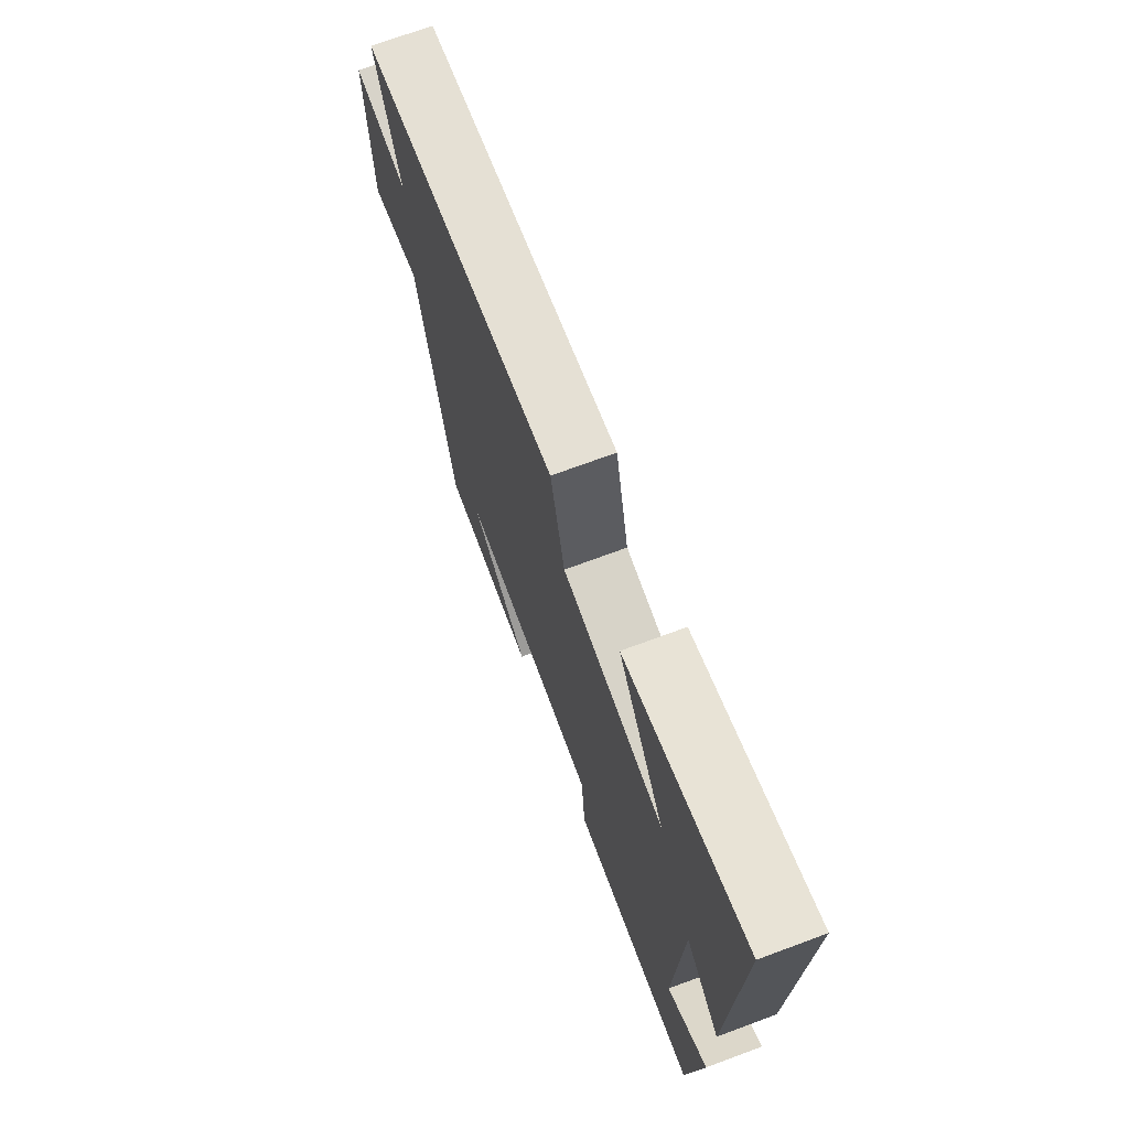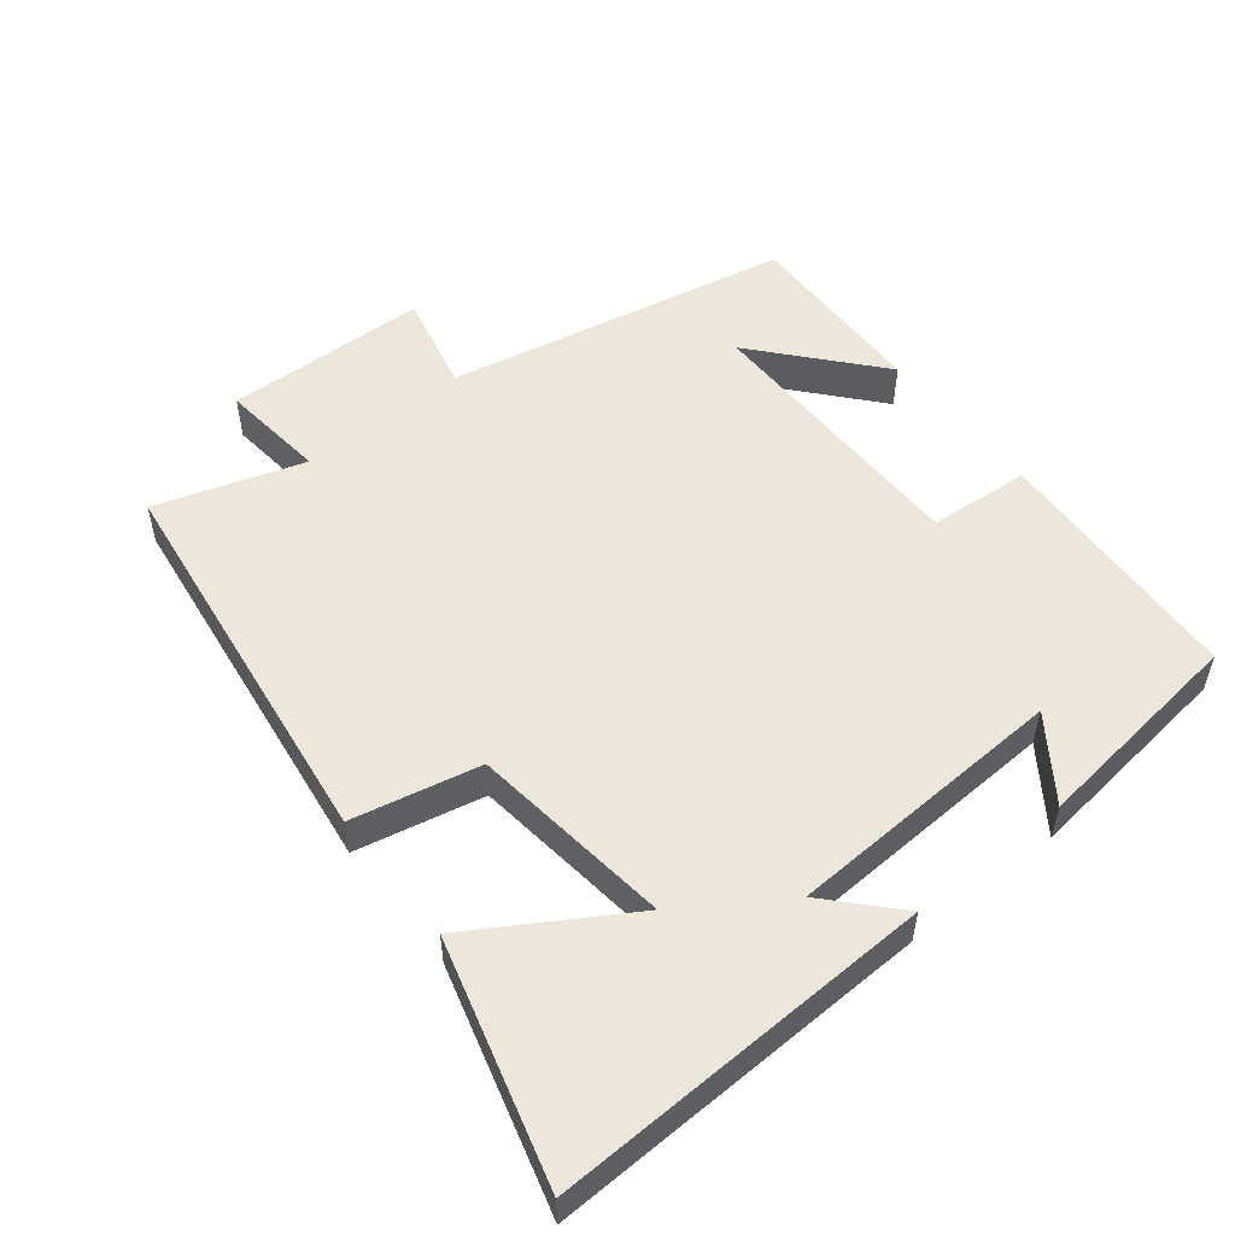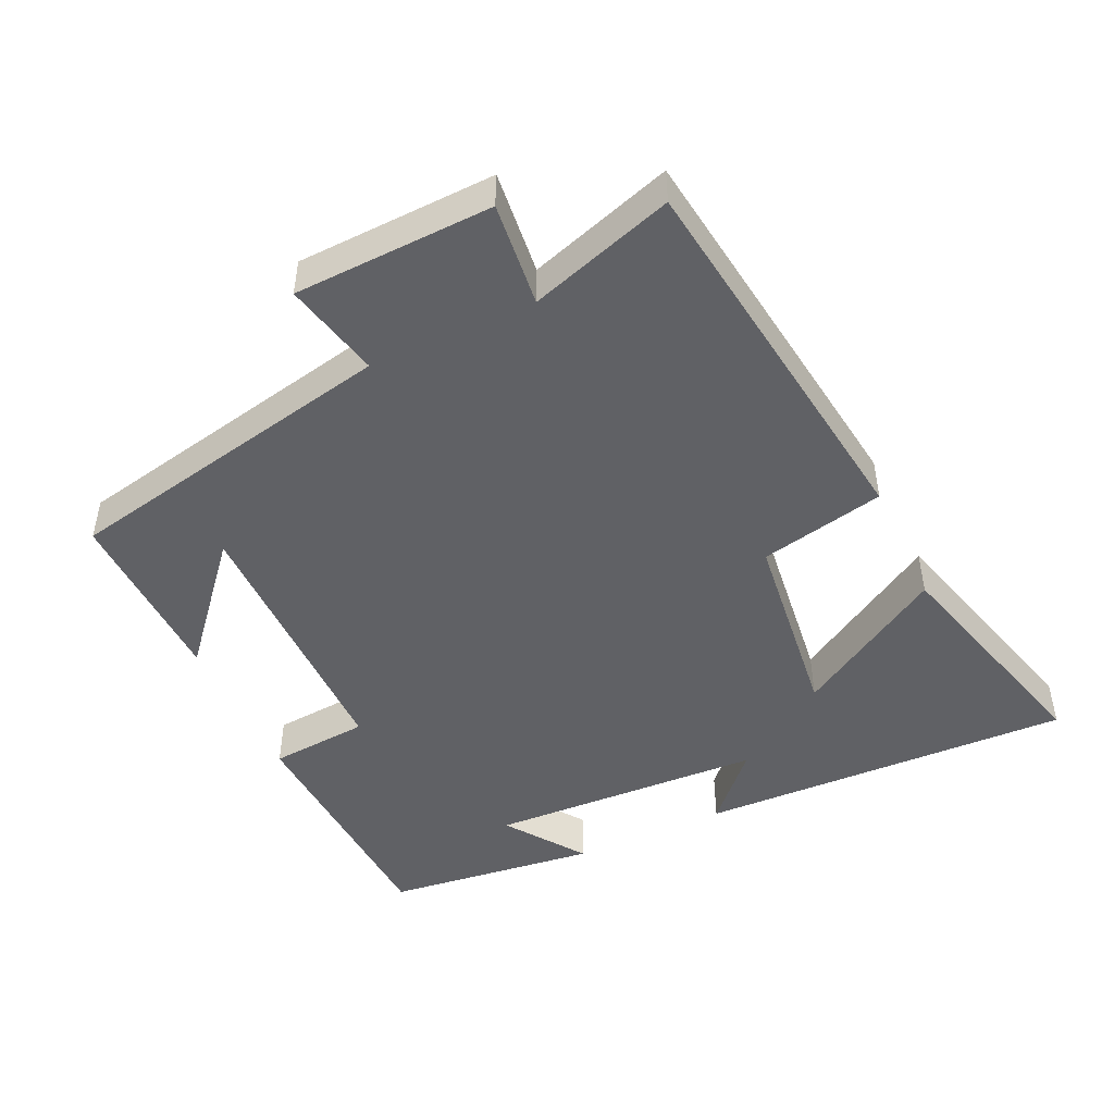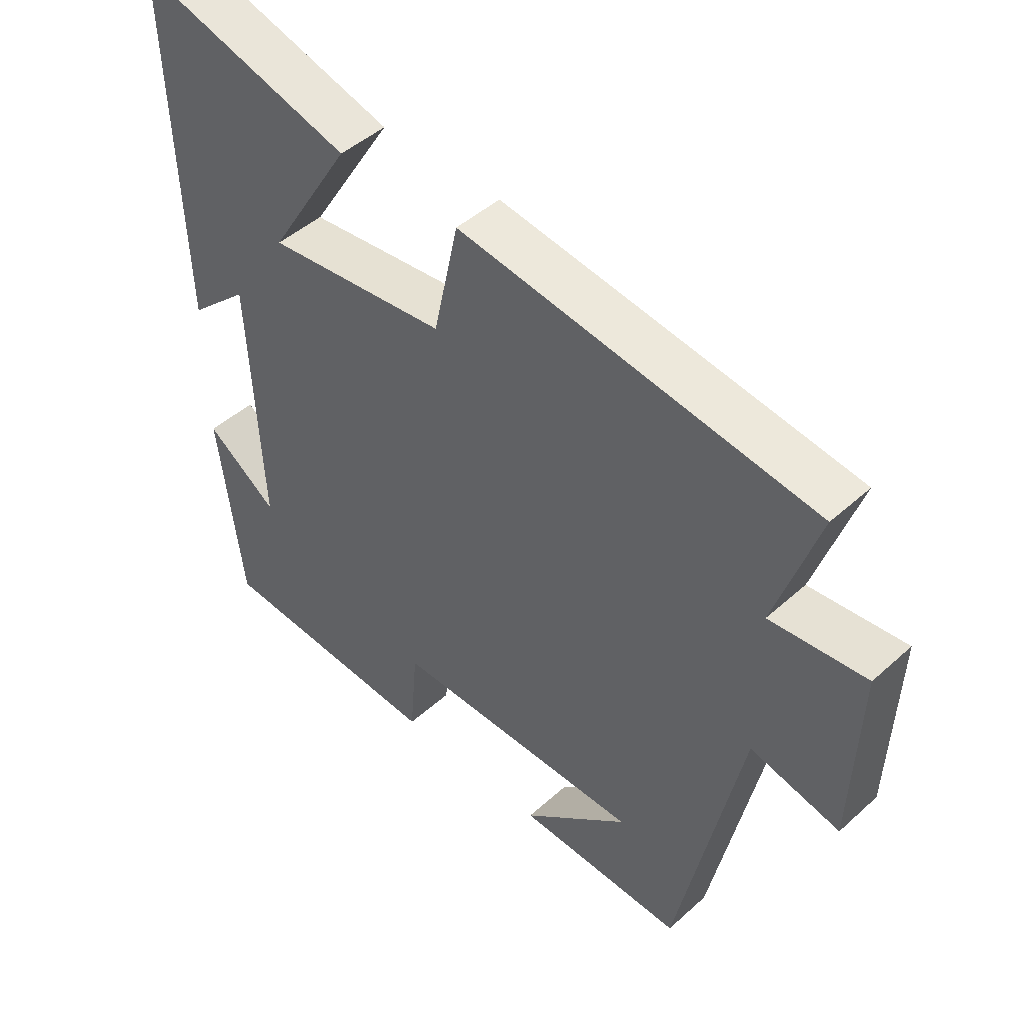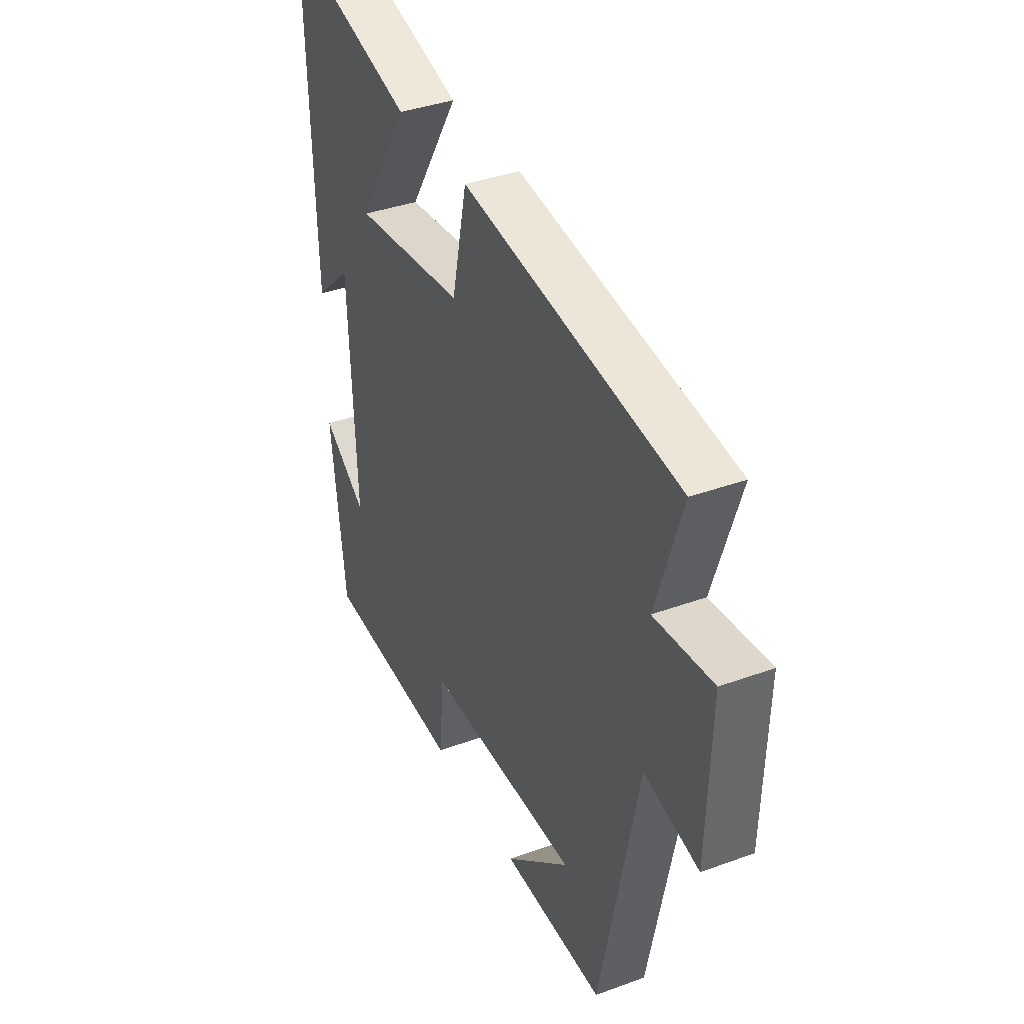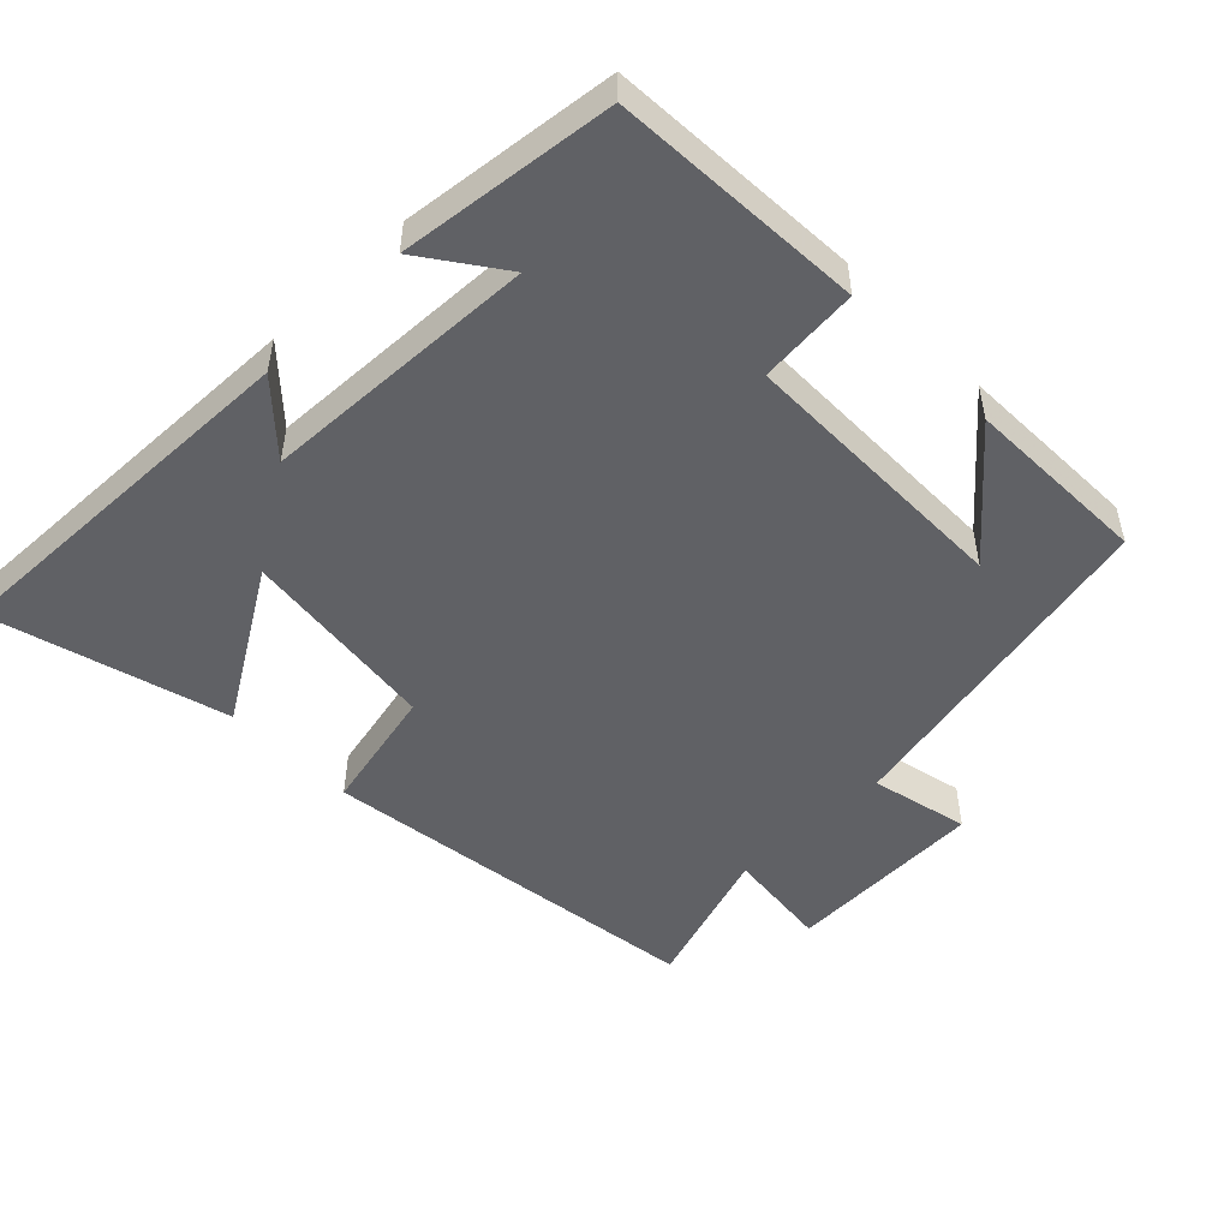
<metadata>
{"format":"obj","ext":"obj","renderer":"f3d","projection":"perspective","resolution":1024,"background":"white","views":[{"elev":71.2,"azim":69.6,"up":"+Z"},{"elev":53.2,"azim":51.4,"up":"+Y"},{"elev":-47.5,"azim":-65.0,"up":"+Y"},{"elev":46.6,"azim":-135.6,"up":"+Z"},{"elev":37.7,"azim":-115.0,"up":"+Z"},{"elev":-50.0,"azim":134.5,"up":"+Y"}]}
</metadata>
<code>
v 0.463 0.07 -0.481
v 0.103 0.07 -0.5
v 0.091 0.07 -0.357
v -0.305 0.07 -0.355
v -0.137 0.07 -0.5
v -0.401 0.07 -0.506
v -0.5 0.07 -0.021
v -0.64 0.07 -0.053
v -0.65 0.07 0.233
v -0.5 0.07 0.217
v -0.567 0.07 0.425
v -0.012 0.07 0.5
v 0.027 0.07 0.32
v 0.311 0.07 0.286
v 0.18 0.07 0.5
v 0.517 0.07 0.593
v 0.5 0.07 0.053
v 0.405 0.07 0.141
v 0.387 0.07 -0.255
v 0.5 0.07 -0.175
v 0.463 0 -0.481
v 0.103 0 -0.5
v 0.091 0 -0.357
v -0.305 0 -0.355
v -0.137 0 -0.5
v -0.401 0 -0.506
v -0.5 0 -0.021
v -0.64 0 -0.053
v -0.65 0 0.233
v -0.5 0 0.217
v -0.567 0 0.425
v -0.012 0 0.5
v 0.027 0 0.32
v 0.311 0 0.286
v 0.18 0 0.5
v 0.517 0 0.593
v 0.5 0 0.053
v 0.405 0 0.141
v 0.387 0 -0.255
v 0.5 0 -0.175
f 19 20 1 2
f 18 19 2 3
f 16 17 18
f 15 16 18
f 14 15 18
f 18 3 4
f 14 18 4
f 13 14 4
f 12 13 4
f 11 12 4
f 10 11 4
f 7 8 9 10
f 7 10 4
f 6 7 4
f 4 5 6
f 22 21 40 39
f 23 22 39 38
f 38 37 36
f 38 36 35
f 38 35 34
f 24 23 38
f 24 38 34
f 24 34 33
f 24 33 32
f 24 32 31
f 24 31 30
f 30 29 28 27
f 24 30 27
f 24 27 26
f 26 25 24
f 1 21 22 2
f 2 22 23 3
f 3 23 24 4
f 4 24 25 5
f 5 25 26 6
f 6 26 27 7
f 7 27 28 8
f 8 28 29 9
f 9 29 30 10
f 10 30 31 11
f 11 31 32 12
f 12 32 33 13
f 13 33 34 14
f 14 34 35 15
f 15 35 36 16
f 16 36 37 17
f 17 37 38 18
f 18 38 39 19
f 19 39 40 20
f 20 40 21 1

</code>
